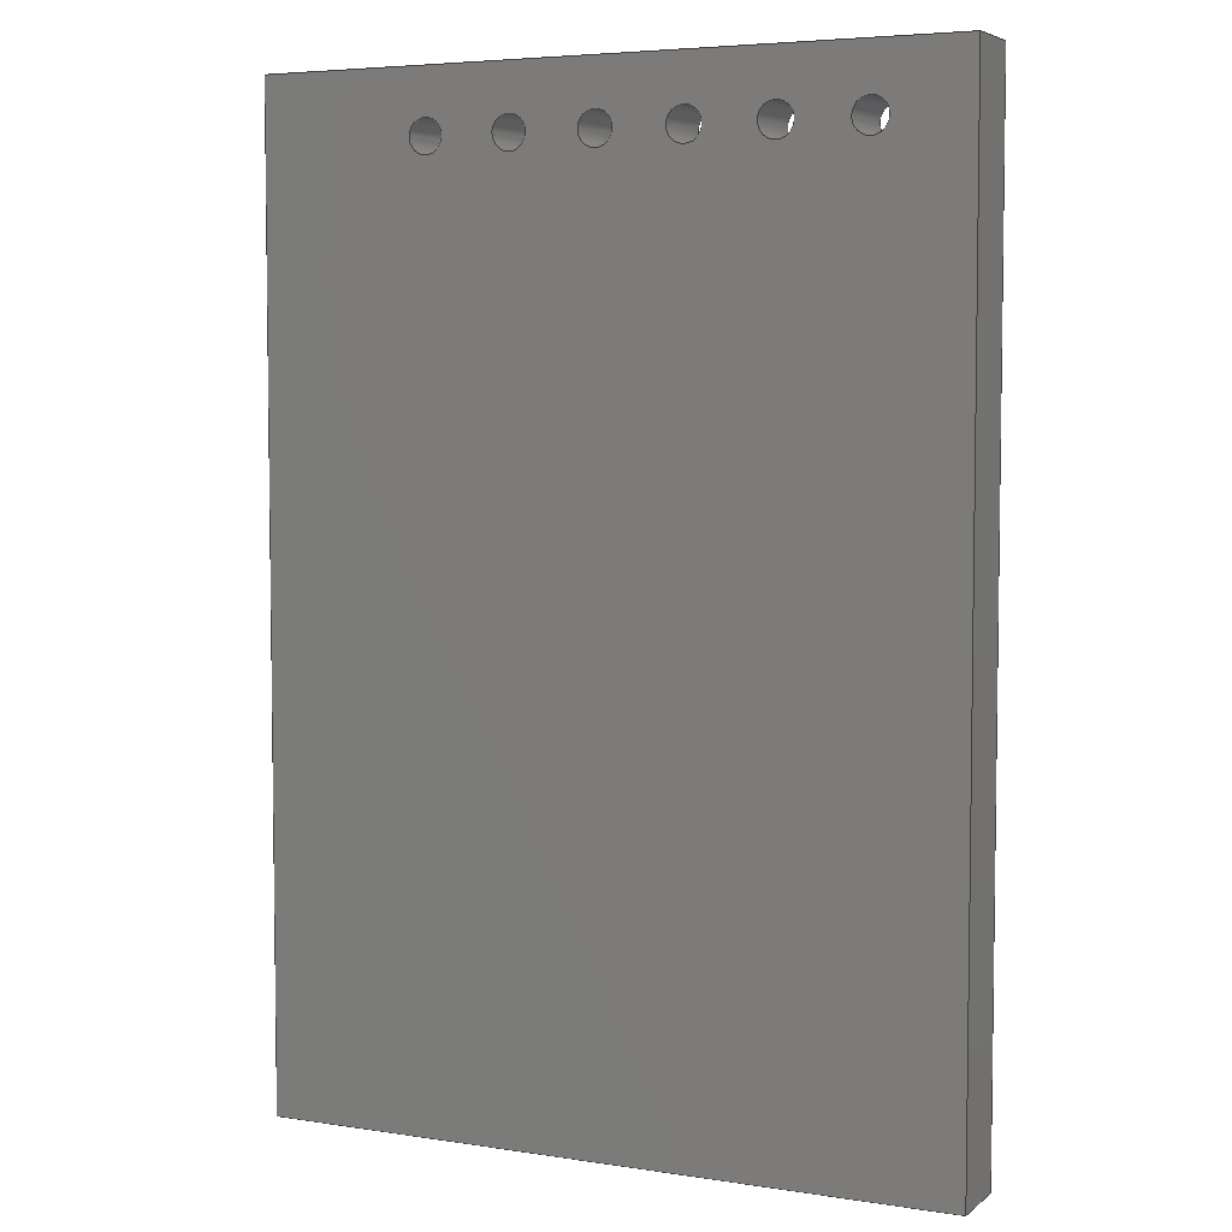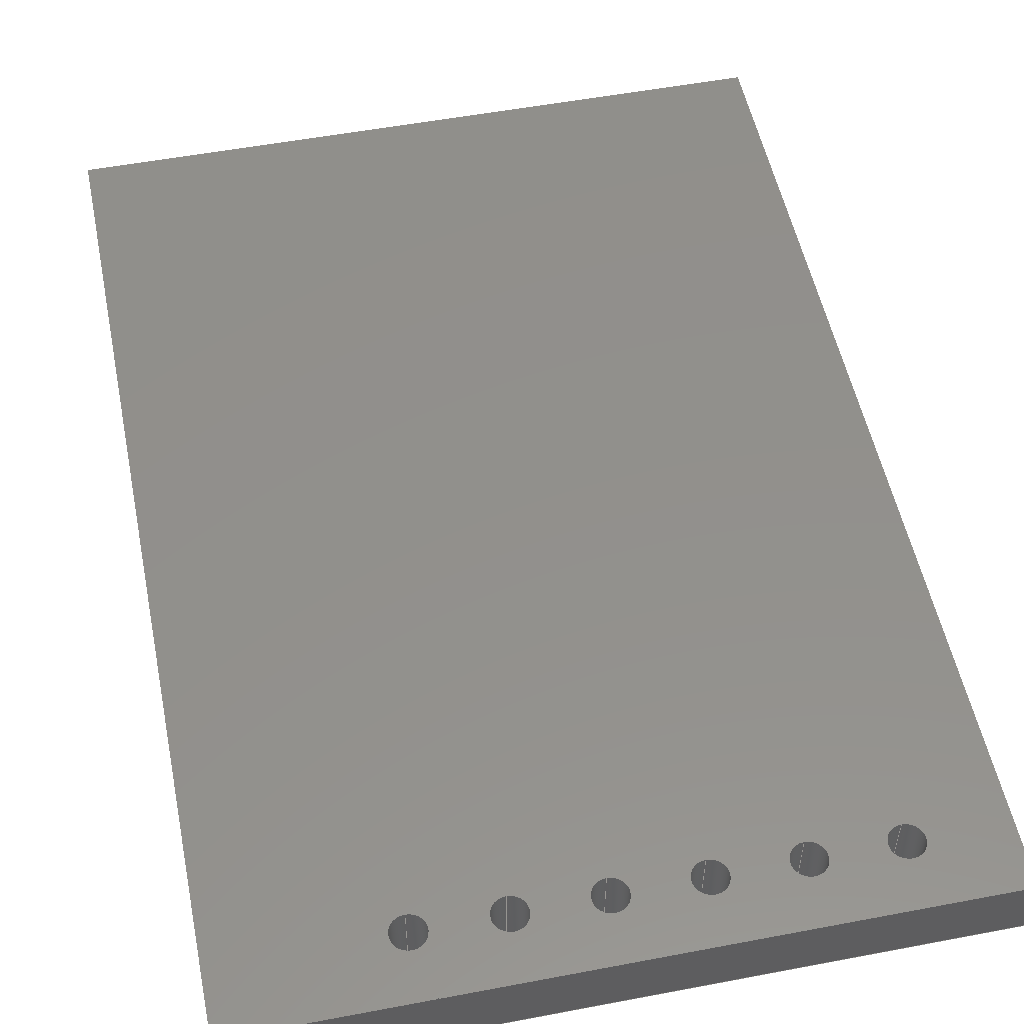
<metadata>
{"format":"step","ext":"step","renderer":"f3d","projection":"perspective","resolution":1024,"background":"white","views":[{"elev":5.1,"azim":-154.2,"up":"+Y"},{"elev":53.1,"azim":168.5,"up":"+Z"}]}
</metadata>
<code>
ISO-10303-21;
DATA;
#1 = APPLICATION_PROTOCOL_DEFINITION('international standard',
  'automotive_design',2000,#2);
#2 = APPLICATION_CONTEXT(
  'core data for automotive mechanical design processes');
#3 = SHAPE_DEFINITION_REPRESENTATION(#4,#10);
#4 = PRODUCT_DEFINITION_SHAPE('','',#5);
#5 = PRODUCT_DEFINITION('design','',#6,#9);
#6 = PRODUCT_DEFINITION_FORMATION('','',#7);
#7 = PRODUCT('AART11 1','AART11 1','',(#8));
#8 = PRODUCT_CONTEXT('',#2,'mechanical');
#9 = PRODUCT_DEFINITION_CONTEXT('part definition',#2,'design');
#10 = SHAPE_REPRESENTATION('',(#11,#15),#19);
#11 = AXIS2_PLACEMENT_3D('',#12,#13,#14);
#12 = CARTESIAN_POINT('',(0,0,0));
#13 = DIRECTION('',(0,0,1));
#14 = DIRECTION('',(1,0,-0));
#15 = AXIS2_PLACEMENT_3D('',#16,#17,#18);
#16 = CARTESIAN_POINT('',(0,0,0));
#17 = DIRECTION('',(0,0,1));
#18 = DIRECTION('',(1,0,-0));
#19 = ( GEOMETRIC_REPRESENTATION_CONTEXT(3) 
GLOBAL_UNCERTAINTY_ASSIGNED_CONTEXT((#23)) GLOBAL_UNIT_ASSIGNED_CONTEXT(
(#20,#21,#22)) REPRESENTATION_CONTEXT('Context #1',
  '3D Context with UNIT and UNCERTAINTY') );
#20 = ( LENGTH_UNIT() NAMED_UNIT(*) SI_UNIT(.MILLI.,.METRE.) );
#21 = ( NAMED_UNIT(*) PLANE_ANGLE_UNIT() SI_UNIT($,.RADIAN.) );
#22 = ( NAMED_UNIT(*) SI_UNIT($,.STERADIAN.) SOLID_ANGLE_UNIT() );
#23 = UNCERTAINTY_MEASURE_WITH_UNIT(LENGTH_MEASURE(1e-07),#20,
  'distance_accuracy_value','confusion accuracy');
#24 = PRODUCT_RELATED_PRODUCT_CATEGORY('part',$,(#7));
#25 = SHAPE_DEFINITION_REPRESENTATION(#26,#32);
#26 = PRODUCT_DEFINITION_SHAPE('','',#27);
#27 = PRODUCT_DEFINITION('design','',#28,#31);
#28 = PRODUCT_DEFINITION_FORMATION('','',#29);
#29 = PRODUCT('AART11_PCB','AART11_PCB','',(#30));
#30 = PRODUCT_CONTEXT('',#2,'mechanical');
#31 = PRODUCT_DEFINITION_CONTEXT('part definition',#2,'design');
#32 = ADVANCED_BREP_SHAPE_REPRESENTATION('',(#11,#33),#417);
#33 = MANIFOLD_SOLID_BREP('',#34);
#34 = CLOSED_SHELL('',(#35,#75,#106,#137,#220,#303,#315,#332,#349,#366,
    #383,#400));
#35 = ADVANCED_FACE('',(#36),#70,.T.);
#36 = FACE_BOUND('',#37,.T.);
#37 = EDGE_LOOP('',(#38,#48,#56,#64));
#38 = ORIENTED_EDGE('',*,*,#39,.T.);
#39 = EDGE_CURVE('',#40,#42,#44,.T.);
#40 = VERTEX_POINT('',#41);
#41 = CARTESIAN_POINT('',(171.8,-126.5,0));
#42 = VERTEX_POINT('',#43);
#43 = CARTESIAN_POINT('',(171.8,-126.5,1.6));
#44 = LINE('',#45,#46);
#45 = CARTESIAN_POINT('',(171.8,-126.5,0));
#46 = VECTOR('',#47,1);
#47 = DIRECTION('',(0,0,1));
#48 = ORIENTED_EDGE('',*,*,#49,.T.);
#49 = EDGE_CURVE('',#42,#50,#52,.T.);
#50 = VERTEX_POINT('',#51);
#51 = CARTESIAN_POINT('',(155.6,-126.5,1.6));
#52 = LINE('',#53,#54);
#53 = CARTESIAN_POINT('',(171.8,-126.5,1.6));
#54 = VECTOR('',#55,1);
#55 = DIRECTION('',(-1,0,0));
#56 = ORIENTED_EDGE('',*,*,#57,.F.);
#57 = EDGE_CURVE('',#58,#50,#60,.T.);
#58 = VERTEX_POINT('',#59);
#59 = CARTESIAN_POINT('',(155.6,-126.5,0));
#60 = LINE('',#61,#62);
#61 = CARTESIAN_POINT('',(155.6,-126.5,0));
#62 = VECTOR('',#63,1);
#63 = DIRECTION('',(0,0,1));
#64 = ORIENTED_EDGE('',*,*,#65,.F.);
#65 = EDGE_CURVE('',#40,#58,#66,.T.);
#66 = LINE('',#67,#68);
#67 = CARTESIAN_POINT('',(171.8,-126.5,0));
#68 = VECTOR('',#69,1);
#69 = DIRECTION('',(-1,0,0));
#70 = PLANE('',#71);
#71 = AXIS2_PLACEMENT_3D('',#72,#73,#74);
#72 = CARTESIAN_POINT('',(171.8,-126.5,0));
#73 = DIRECTION('',(0,-1,0));
#74 = DIRECTION('',(-1,0,0));
#75 = ADVANCED_FACE('',(#76),#101,.T.);
#76 = FACE_BOUND('',#77,.T.);
#77 = EDGE_LOOP('',(#78,#88,#94,#95));
#78 = ORIENTED_EDGE('',*,*,#79,.T.);
#79 = EDGE_CURVE('',#80,#82,#84,.T.);
#80 = VERTEX_POINT('',#81);
#81 = CARTESIAN_POINT('',(171.8,-103.3,0));
#82 = VERTEX_POINT('',#83);
#83 = CARTESIAN_POINT('',(171.8,-103.3,1.6));
#84 = LINE('',#85,#86);
#85 = CARTESIAN_POINT('',(171.8,-103.3,0));
#86 = VECTOR('',#87,1);
#87 = DIRECTION('',(0,0,1));
#88 = ORIENTED_EDGE('',*,*,#89,.T.);
#89 = EDGE_CURVE('',#82,#42,#90,.T.);
#90 = LINE('',#91,#92);
#91 = CARTESIAN_POINT('',(171.8,-103.3,1.6));
#92 = VECTOR('',#93,1);
#93 = DIRECTION('',(0,-1,0));
#94 = ORIENTED_EDGE('',*,*,#39,.F.);
#95 = ORIENTED_EDGE('',*,*,#96,.F.);
#96 = EDGE_CURVE('',#80,#40,#97,.T.);
#97 = LINE('',#98,#99);
#98 = CARTESIAN_POINT('',(171.8,-103.3,0));
#99 = VECTOR('',#100,1);
#100 = DIRECTION('',(0,-1,0));
#101 = PLANE('',#102);
#102 = AXIS2_PLACEMENT_3D('',#103,#104,#105);
#103 = CARTESIAN_POINT('',(171.8,-103.3,0));
#104 = DIRECTION('',(1,0,-0));
#105 = DIRECTION('',(0,-1,0));
#106 = ADVANCED_FACE('',(#107),#132,.T.);
#107 = FACE_BOUND('',#108,.T.);
#108 = EDGE_LOOP('',(#109,#110,#118,#126));
#109 = ORIENTED_EDGE('',*,*,#57,.T.);
#110 = ORIENTED_EDGE('',*,*,#111,.T.);
#111 = EDGE_CURVE('',#50,#112,#114,.T.);
#112 = VERTEX_POINT('',#113);
#113 = CARTESIAN_POINT('',(155.6,-103.3,1.6));
#114 = LINE('',#115,#116);
#115 = CARTESIAN_POINT('',(155.6,-126.5,1.6));
#116 = VECTOR('',#117,1);
#117 = DIRECTION('',(0,1,0));
#118 = ORIENTED_EDGE('',*,*,#119,.F.);
#119 = EDGE_CURVE('',#120,#112,#122,.T.);
#120 = VERTEX_POINT('',#121);
#121 = CARTESIAN_POINT('',(155.6,-103.3,0));
#122 = LINE('',#123,#124);
#123 = CARTESIAN_POINT('',(155.6,-103.3,0));
#124 = VECTOR('',#125,1);
#125 = DIRECTION('',(0,0,1));
#126 = ORIENTED_EDGE('',*,*,#127,.F.);
#127 = EDGE_CURVE('',#58,#120,#128,.T.);
#128 = LINE('',#129,#130);
#129 = CARTESIAN_POINT('',(155.6,-126.5,0));
#130 = VECTOR('',#131,1);
#131 = DIRECTION('',(0,1,0));
#132 = PLANE('',#133);
#133 = AXIS2_PLACEMENT_3D('',#134,#135,#136);
#134 = CARTESIAN_POINT('',(155.6,-126.5,0));
#135 = DIRECTION('',(-1,0,0));
#136 = DIRECTION('',(0,1,0));
#137 = ADVANCED_FACE('',(#138,#149,#160,#171,#182,#193,#204),#215,.F.);
#138 = FACE_BOUND('',#139,.F.);
#139 = EDGE_LOOP('',(#140,#141,#142,#148));
#140 = ORIENTED_EDGE('',*,*,#65,.F.);
#141 = ORIENTED_EDGE('',*,*,#96,.F.);
#142 = ORIENTED_EDGE('',*,*,#143,.F.);
#143 = EDGE_CURVE('',#120,#80,#144,.T.);
#144 = LINE('',#145,#146);
#145 = CARTESIAN_POINT('',(155.6,-103.3,0));
#146 = VECTOR('',#147,1);
#147 = DIRECTION('',(1,0,0));
#148 = ORIENTED_EDGE('',*,*,#127,.F.);
#149 = FACE_BOUND('',#150,.F.);
#150 = EDGE_LOOP('',(#151));
#151 = ORIENTED_EDGE('',*,*,#152,.T.);
#152 = EDGE_CURVE('',#153,#153,#155,.T.);
#153 = VERTEX_POINT('',#154);
#154 = CARTESIAN_POINT('',(157.8,-105.2,0));
#155 = CIRCLE('',#156,0.4);
#156 = AXIS2_PLACEMENT_3D('',#157,#158,#159);
#157 = CARTESIAN_POINT('',(157.8,-104.8,0));
#158 = DIRECTION('',(-0,0,-1));
#159 = DIRECTION('',(7.105e-14,-1,-0));
#160 = FACE_BOUND('',#161,.F.);
#161 = EDGE_LOOP('',(#162));
#162 = ORIENTED_EDGE('',*,*,#163,.T.);
#163 = EDGE_CURVE('',#164,#164,#166,.T.);
#164 = VERTEX_POINT('',#165);
#165 = CARTESIAN_POINT('',(159.8,-105.2,0));
#166 = CIRCLE('',#167,0.4);
#167 = AXIS2_PLACEMENT_3D('',#168,#169,#170);
#168 = CARTESIAN_POINT('',(159.8,-104.8,0));
#169 = DIRECTION('',(-0,0,-1));
#170 = DIRECTION('',(7.105e-14,-1,-0));
#171 = FACE_BOUND('',#172,.F.);
#172 = EDGE_LOOP('',(#173));
#173 = ORIENTED_EDGE('',*,*,#174,.T.);
#174 = EDGE_CURVE('',#175,#175,#177,.T.);
#175 = VERTEX_POINT('',#176);
#176 = CARTESIAN_POINT('',(161.8,-105.2,0));
#177 = CIRCLE('',#178,0.4);
#178 = AXIS2_PLACEMENT_3D('',#179,#180,#181);
#179 = CARTESIAN_POINT('',(161.8,-104.8,0));
#180 = DIRECTION('',(-0,0,-1));
#181 = DIRECTION('',(7.105e-14,-1,-0));
#182 = FACE_BOUND('',#183,.F.);
#183 = EDGE_LOOP('',(#184));
#184 = ORIENTED_EDGE('',*,*,#185,.T.);
#185 = EDGE_CURVE('',#186,#186,#188,.T.);
#186 = VERTEX_POINT('',#187);
#187 = CARTESIAN_POINT('',(163.8,-105.2,0));
#188 = CIRCLE('',#189,0.4);
#189 = AXIS2_PLACEMENT_3D('',#190,#191,#192);
#190 = CARTESIAN_POINT('',(163.8,-104.8,0));
#191 = DIRECTION('',(-0,0,-1));
#192 = DIRECTION('',(7.105e-14,-1,-0));
#193 = FACE_BOUND('',#194,.F.);
#194 = EDGE_LOOP('',(#195));
#195 = ORIENTED_EDGE('',*,*,#196,.T.);
#196 = EDGE_CURVE('',#197,#197,#199,.T.);
#197 = VERTEX_POINT('',#198);
#198 = CARTESIAN_POINT('',(165.8,-105.2,0));
#199 = CIRCLE('',#200,0.4);
#200 = AXIS2_PLACEMENT_3D('',#201,#202,#203);
#201 = CARTESIAN_POINT('',(165.8,-104.8,0));
#202 = DIRECTION('',(-0,0,-1));
#203 = DIRECTION('',(7.105e-14,-1,-0));
#204 = FACE_BOUND('',#205,.F.);
#205 = EDGE_LOOP('',(#206));
#206 = ORIENTED_EDGE('',*,*,#207,.T.);
#207 = EDGE_CURVE('',#208,#208,#210,.T.);
#208 = VERTEX_POINT('',#209);
#209 = CARTESIAN_POINT('',(167.8,-105.2,0));
#210 = CIRCLE('',#211,0.4);
#211 = AXIS2_PLACEMENT_3D('',#212,#213,#214);
#212 = CARTESIAN_POINT('',(167.8,-104.8,0));
#213 = DIRECTION('',(-0,0,-1));
#214 = DIRECTION('',(7.105e-14,-1,-0));
#215 = PLANE('',#216);
#216 = AXIS2_PLACEMENT_3D('',#217,#218,#219);
#217 = CARTESIAN_POINT('',(0,0,0));
#218 = DIRECTION('',(0,0,1));
#219 = DIRECTION('',(1,0,-0));
#220 = ADVANCED_FACE('',(#221,#232,#243,#254,#265,#276,#287),#298,.T.);
#221 = FACE_BOUND('',#222,.T.);
#222 = EDGE_LOOP('',(#223,#224,#225,#231));
#223 = ORIENTED_EDGE('',*,*,#49,.F.);
#224 = ORIENTED_EDGE('',*,*,#89,.F.);
#225 = ORIENTED_EDGE('',*,*,#226,.F.);
#226 = EDGE_CURVE('',#112,#82,#227,.T.);
#227 = LINE('',#228,#229);
#228 = CARTESIAN_POINT('',(155.6,-103.3,1.6));
#229 = VECTOR('',#230,1);
#230 = DIRECTION('',(1,0,0));
#231 = ORIENTED_EDGE('',*,*,#111,.F.);
#232 = FACE_BOUND('',#233,.T.);
#233 = EDGE_LOOP('',(#234));
#234 = ORIENTED_EDGE('',*,*,#235,.T.);
#235 = EDGE_CURVE('',#236,#236,#238,.T.);
#236 = VERTEX_POINT('',#237);
#237 = CARTESIAN_POINT('',(157.8,-105.2,1.6));
#238 = CIRCLE('',#239,0.4);
#239 = AXIS2_PLACEMENT_3D('',#240,#241,#242);
#240 = CARTESIAN_POINT('',(157.8,-104.8,1.6));
#241 = DIRECTION('',(-0,0,-1));
#242 = DIRECTION('',(7.105e-14,-1,-0));
#243 = FACE_BOUND('',#244,.T.);
#244 = EDGE_LOOP('',(#245));
#245 = ORIENTED_EDGE('',*,*,#246,.T.);
#246 = EDGE_CURVE('',#247,#247,#249,.T.);
#247 = VERTEX_POINT('',#248);
#248 = CARTESIAN_POINT('',(159.8,-105.2,1.6));
#249 = CIRCLE('',#250,0.4);
#250 = AXIS2_PLACEMENT_3D('',#251,#252,#253);
#251 = CARTESIAN_POINT('',(159.8,-104.8,1.6));
#252 = DIRECTION('',(-0,0,-1));
#253 = DIRECTION('',(7.105e-14,-1,-0));
#254 = FACE_BOUND('',#255,.T.);
#255 = EDGE_LOOP('',(#256));
#256 = ORIENTED_EDGE('',*,*,#257,.T.);
#257 = EDGE_CURVE('',#258,#258,#260,.T.);
#258 = VERTEX_POINT('',#259);
#259 = CARTESIAN_POINT('',(161.8,-105.2,1.6));
#260 = CIRCLE('',#261,0.4);
#261 = AXIS2_PLACEMENT_3D('',#262,#263,#264);
#262 = CARTESIAN_POINT('',(161.8,-104.8,1.6));
#263 = DIRECTION('',(-0,0,-1));
#264 = DIRECTION('',(7.105e-14,-1,-0));
#265 = FACE_BOUND('',#266,.T.);
#266 = EDGE_LOOP('',(#267));
#267 = ORIENTED_EDGE('',*,*,#268,.T.);
#268 = EDGE_CURVE('',#269,#269,#271,.T.);
#269 = VERTEX_POINT('',#270);
#270 = CARTESIAN_POINT('',(163.8,-105.2,1.6));
#271 = CIRCLE('',#272,0.4);
#272 = AXIS2_PLACEMENT_3D('',#273,#274,#275);
#273 = CARTESIAN_POINT('',(163.8,-104.8,1.6));
#274 = DIRECTION('',(-0,0,-1));
#275 = DIRECTION('',(7.105e-14,-1,-0));
#276 = FACE_BOUND('',#277,.T.);
#277 = EDGE_LOOP('',(#278));
#278 = ORIENTED_EDGE('',*,*,#279,.T.);
#279 = EDGE_CURVE('',#280,#280,#282,.T.);
#280 = VERTEX_POINT('',#281);
#281 = CARTESIAN_POINT('',(165.8,-105.2,1.6));
#282 = CIRCLE('',#283,0.4);
#283 = AXIS2_PLACEMENT_3D('',#284,#285,#286);
#284 = CARTESIAN_POINT('',(165.8,-104.8,1.6));
#285 = DIRECTION('',(-0,0,-1));
#286 = DIRECTION('',(7.105e-14,-1,-0));
#287 = FACE_BOUND('',#288,.T.);
#288 = EDGE_LOOP('',(#289));
#289 = ORIENTED_EDGE('',*,*,#290,.T.);
#290 = EDGE_CURVE('',#291,#291,#293,.T.);
#291 = VERTEX_POINT('',#292);
#292 = CARTESIAN_POINT('',(167.8,-105.2,1.6));
#293 = CIRCLE('',#294,0.4);
#294 = AXIS2_PLACEMENT_3D('',#295,#296,#297);
#295 = CARTESIAN_POINT('',(167.8,-104.8,1.6));
#296 = DIRECTION('',(-0,0,-1));
#297 = DIRECTION('',(7.105e-14,-1,-0));
#298 = PLANE('',#299);
#299 = AXIS2_PLACEMENT_3D('',#300,#301,#302);
#300 = CARTESIAN_POINT('',(0,0,1.6));
#301 = DIRECTION('',(0,0,1));
#302 = DIRECTION('',(1,0,-0));
#303 = ADVANCED_FACE('',(#304),#310,.T.);
#304 = FACE_BOUND('',#305,.T.);
#305 = EDGE_LOOP('',(#306,#307,#308,#309));
#306 = ORIENTED_EDGE('',*,*,#119,.T.);
#307 = ORIENTED_EDGE('',*,*,#226,.T.);
#308 = ORIENTED_EDGE('',*,*,#79,.F.);
#309 = ORIENTED_EDGE('',*,*,#143,.F.);
#310 = PLANE('',#311);
#311 = AXIS2_PLACEMENT_3D('',#312,#313,#314);
#312 = CARTESIAN_POINT('',(155.6,-103.3,0));
#313 = DIRECTION('',(0,1,0));
#314 = DIRECTION('',(1,0,0));
#315 = ADVANCED_FACE('',(#316),#327,.F.);
#316 = FACE_BOUND('',#317,.T.);
#317 = EDGE_LOOP('',(#318,#319,#325,#326));
#318 = ORIENTED_EDGE('',*,*,#152,.T.);
#319 = ORIENTED_EDGE('',*,*,#320,.T.);
#320 = EDGE_CURVE('',#153,#236,#321,.T.);
#321 = LINE('',#322,#323);
#322 = CARTESIAN_POINT('',(157.8,-105.2,-0.045));
#323 = VECTOR('',#324,1);
#324 = DIRECTION('',(0,0,1));
#325 = ORIENTED_EDGE('',*,*,#235,.F.);
#326 = ORIENTED_EDGE('',*,*,#320,.F.);
#327 = CYLINDRICAL_SURFACE('',#328,0.4);
#328 = AXIS2_PLACEMENT_3D('',#329,#330,#331);
#329 = CARTESIAN_POINT('',(157.8,-104.8,-0.045));
#330 = DIRECTION('',(-0,0,-1));
#331 = DIRECTION('',(7.105e-14,-1,-0));
#332 = ADVANCED_FACE('',(#333),#344,.F.);
#333 = FACE_BOUND('',#334,.T.);
#334 = EDGE_LOOP('',(#335,#336,#342,#343));
#335 = ORIENTED_EDGE('',*,*,#163,.T.);
#336 = ORIENTED_EDGE('',*,*,#337,.T.);
#337 = EDGE_CURVE('',#164,#247,#338,.T.);
#338 = LINE('',#339,#340);
#339 = CARTESIAN_POINT('',(159.8,-105.2,-0.045));
#340 = VECTOR('',#341,1);
#341 = DIRECTION('',(0,0,1));
#342 = ORIENTED_EDGE('',*,*,#246,.F.);
#343 = ORIENTED_EDGE('',*,*,#337,.F.);
#344 = CYLINDRICAL_SURFACE('',#345,0.4);
#345 = AXIS2_PLACEMENT_3D('',#346,#347,#348);
#346 = CARTESIAN_POINT('',(159.8,-104.8,-0.045));
#347 = DIRECTION('',(-0,0,-1));
#348 = DIRECTION('',(7.105e-14,-1,-0));
#349 = ADVANCED_FACE('',(#350),#361,.F.);
#350 = FACE_BOUND('',#351,.T.);
#351 = EDGE_LOOP('',(#352,#353,#359,#360));
#352 = ORIENTED_EDGE('',*,*,#174,.T.);
#353 = ORIENTED_EDGE('',*,*,#354,.T.);
#354 = EDGE_CURVE('',#175,#258,#355,.T.);
#355 = LINE('',#356,#357);
#356 = CARTESIAN_POINT('',(161.8,-105.2,-0.045));
#357 = VECTOR('',#358,1);
#358 = DIRECTION('',(0,0,1));
#359 = ORIENTED_EDGE('',*,*,#257,.F.);
#360 = ORIENTED_EDGE('',*,*,#354,.F.);
#361 = CYLINDRICAL_SURFACE('',#362,0.4);
#362 = AXIS2_PLACEMENT_3D('',#363,#364,#365);
#363 = CARTESIAN_POINT('',(161.8,-104.8,-0.045));
#364 = DIRECTION('',(-0,0,-1));
#365 = DIRECTION('',(7.105e-14,-1,-0));
#366 = ADVANCED_FACE('',(#367),#378,.F.);
#367 = FACE_BOUND('',#368,.T.);
#368 = EDGE_LOOP('',(#369,#370,#376,#377));
#369 = ORIENTED_EDGE('',*,*,#185,.T.);
#370 = ORIENTED_EDGE('',*,*,#371,.T.);
#371 = EDGE_CURVE('',#186,#269,#372,.T.);
#372 = LINE('',#373,#374);
#373 = CARTESIAN_POINT('',(163.8,-105.2,-0.045));
#374 = VECTOR('',#375,1);
#375 = DIRECTION('',(0,0,1));
#376 = ORIENTED_EDGE('',*,*,#268,.F.);
#377 = ORIENTED_EDGE('',*,*,#371,.F.);
#378 = CYLINDRICAL_SURFACE('',#379,0.4);
#379 = AXIS2_PLACEMENT_3D('',#380,#381,#382);
#380 = CARTESIAN_POINT('',(163.8,-104.8,-0.045));
#381 = DIRECTION('',(-0,0,-1));
#382 = DIRECTION('',(7.105e-14,-1,-0));
#383 = ADVANCED_FACE('',(#384),#395,.F.);
#384 = FACE_BOUND('',#385,.T.);
#385 = EDGE_LOOP('',(#386,#387,#393,#394));
#386 = ORIENTED_EDGE('',*,*,#196,.T.);
#387 = ORIENTED_EDGE('',*,*,#388,.T.);
#388 = EDGE_CURVE('',#197,#280,#389,.T.);
#389 = LINE('',#390,#391);
#390 = CARTESIAN_POINT('',(165.8,-105.2,-0.045));
#391 = VECTOR('',#392,1);
#392 = DIRECTION('',(0,0,1));
#393 = ORIENTED_EDGE('',*,*,#279,.F.);
#394 = ORIENTED_EDGE('',*,*,#388,.F.);
#395 = CYLINDRICAL_SURFACE('',#396,0.4);
#396 = AXIS2_PLACEMENT_3D('',#397,#398,#399);
#397 = CARTESIAN_POINT('',(165.8,-104.8,-0.045));
#398 = DIRECTION('',(-0,0,-1));
#399 = DIRECTION('',(7.105e-14,-1,-0));
#400 = ADVANCED_FACE('',(#401),#412,.F.);
#401 = FACE_BOUND('',#402,.T.);
#402 = EDGE_LOOP('',(#403,#404,#410,#411));
#403 = ORIENTED_EDGE('',*,*,#207,.T.);
#404 = ORIENTED_EDGE('',*,*,#405,.T.);
#405 = EDGE_CURVE('',#208,#291,#406,.T.);
#406 = LINE('',#407,#408);
#407 = CARTESIAN_POINT('',(167.8,-105.2,-0.045));
#408 = VECTOR('',#409,1);
#409 = DIRECTION('',(0,0,1));
#410 = ORIENTED_EDGE('',*,*,#290,.F.);
#411 = ORIENTED_EDGE('',*,*,#405,.F.);
#412 = CYLINDRICAL_SURFACE('',#413,0.4);
#413 = AXIS2_PLACEMENT_3D('',#414,#415,#416);
#414 = CARTESIAN_POINT('',(167.8,-104.8,-0.045));
#415 = DIRECTION('',(-0,0,-1));
#416 = DIRECTION('',(7.105e-14,-1,-0));
#417 = ( GEOMETRIC_REPRESENTATION_CONTEXT(3) 
GLOBAL_UNCERTAINTY_ASSIGNED_CONTEXT((#421)) GLOBAL_UNIT_ASSIGNED_CONTEXT
((#418,#419,#420)) REPRESENTATION_CONTEXT('Context #1',
  '3D Context with UNIT and UNCERTAINTY') );
#418 = ( LENGTH_UNIT() NAMED_UNIT(*) SI_UNIT(.MILLI.,.METRE.) );
#419 = ( NAMED_UNIT(*) PLANE_ANGLE_UNIT() SI_UNIT($,.RADIAN.) );
#420 = ( NAMED_UNIT(*) SI_UNIT($,.STERADIAN.) SOLID_ANGLE_UNIT() );
#421 = UNCERTAINTY_MEASURE_WITH_UNIT(LENGTH_MEASURE(1e-07),#418,
  'distance_accuracy_value','confusion accuracy');
#422 = CONTEXT_DEPENDENT_SHAPE_REPRESENTATION(#423,#425);
#423 = ( REPRESENTATION_RELATIONSHIP('','',#32,#10) 
REPRESENTATION_RELATIONSHIP_WITH_TRANSFORMATION(#424) 
SHAPE_REPRESENTATION_RELATIONSHIP() );
#424 = ITEM_DEFINED_TRANSFORMATION('','',#11,#15);
#425 = PRODUCT_DEFINITION_SHAPE('Placement','Placement of an item',#426
  );
#426 = NEXT_ASSEMBLY_USAGE_OCCURRENCE('1','=>[0:1:1:2]','',#5,#27,$);
#427 = PRODUCT_RELATED_PRODUCT_CATEGORY('part',$,(#29));
#428 = MECHANICAL_DESIGN_GEOMETRIC_PRESENTATION_REPRESENTATION('',(#429)
  ,#417);
#429 = STYLED_ITEM('color',(#430),#33);
#430 = PRESENTATION_STYLE_ASSIGNMENT((#431));
#431 = SURFACE_STYLE_USAGE(.BOTH.,#432);
#432 = SURFACE_SIDE_STYLE('',(#433));
#433 = SURFACE_STYLE_FILL_AREA(#434);
#434 = FILL_AREA_STYLE('',(#435));
#435 = FILL_AREA_STYLE_COLOUR('',#436);
#436 = COLOUR_RGB('',0.3133,0.4845,0.41);
ENDSEC;
END-ISO-10303-21;

</code>
